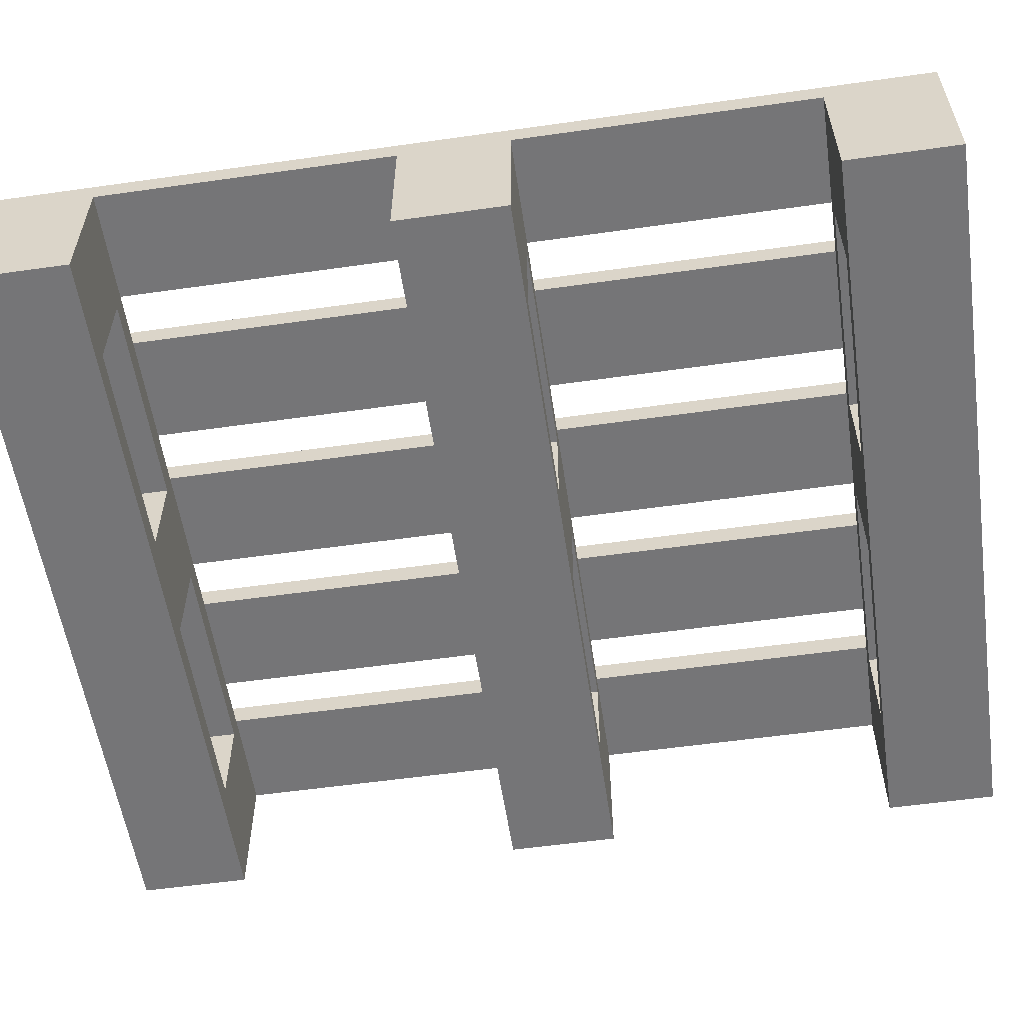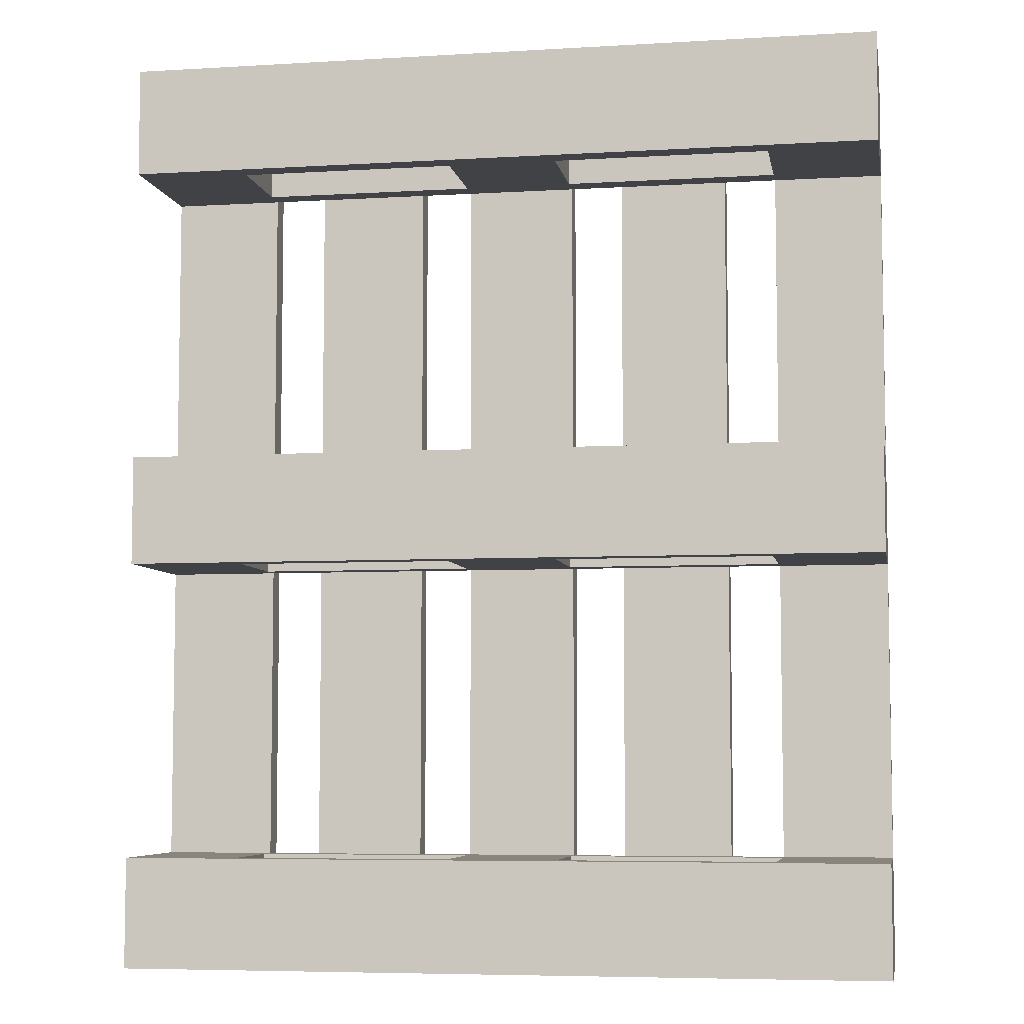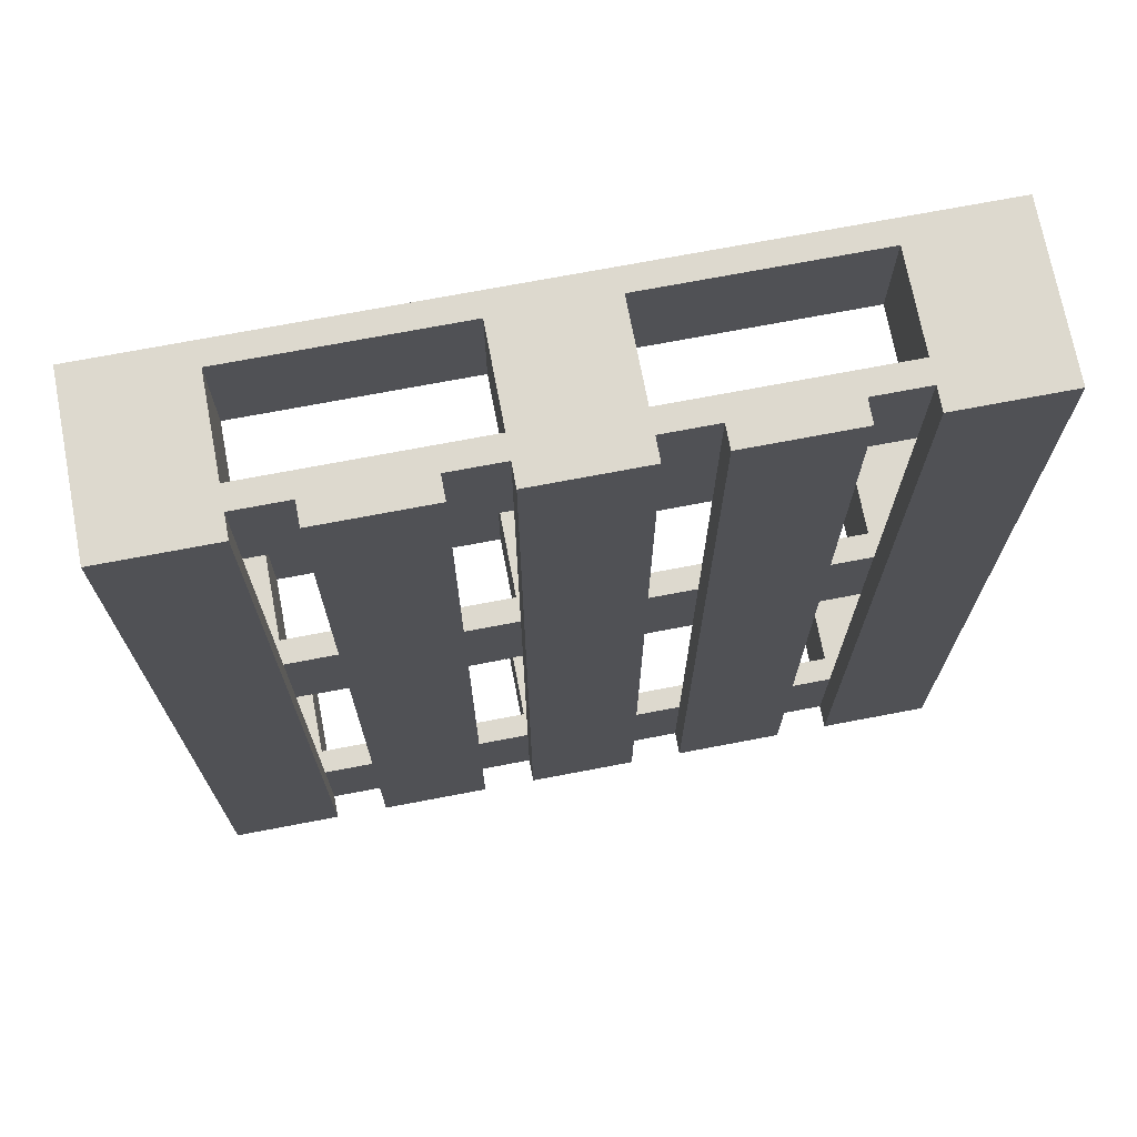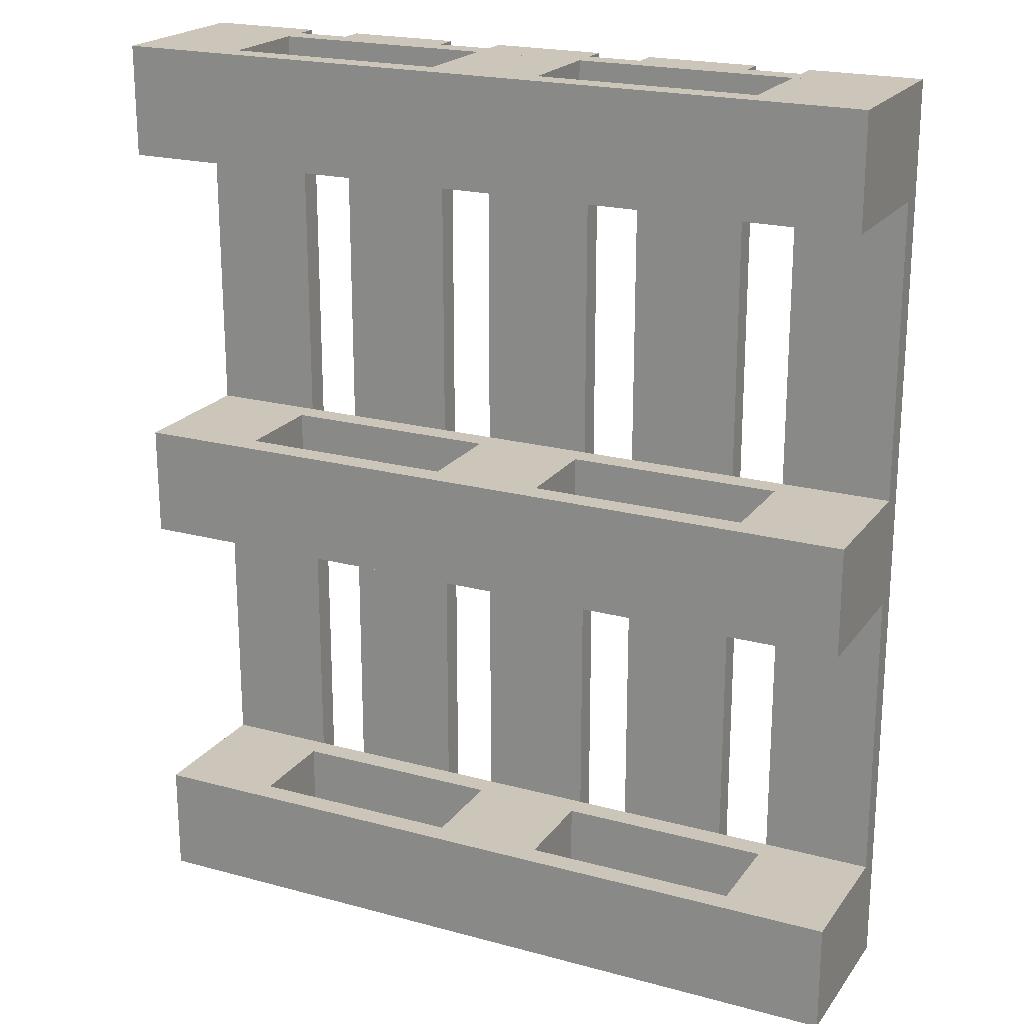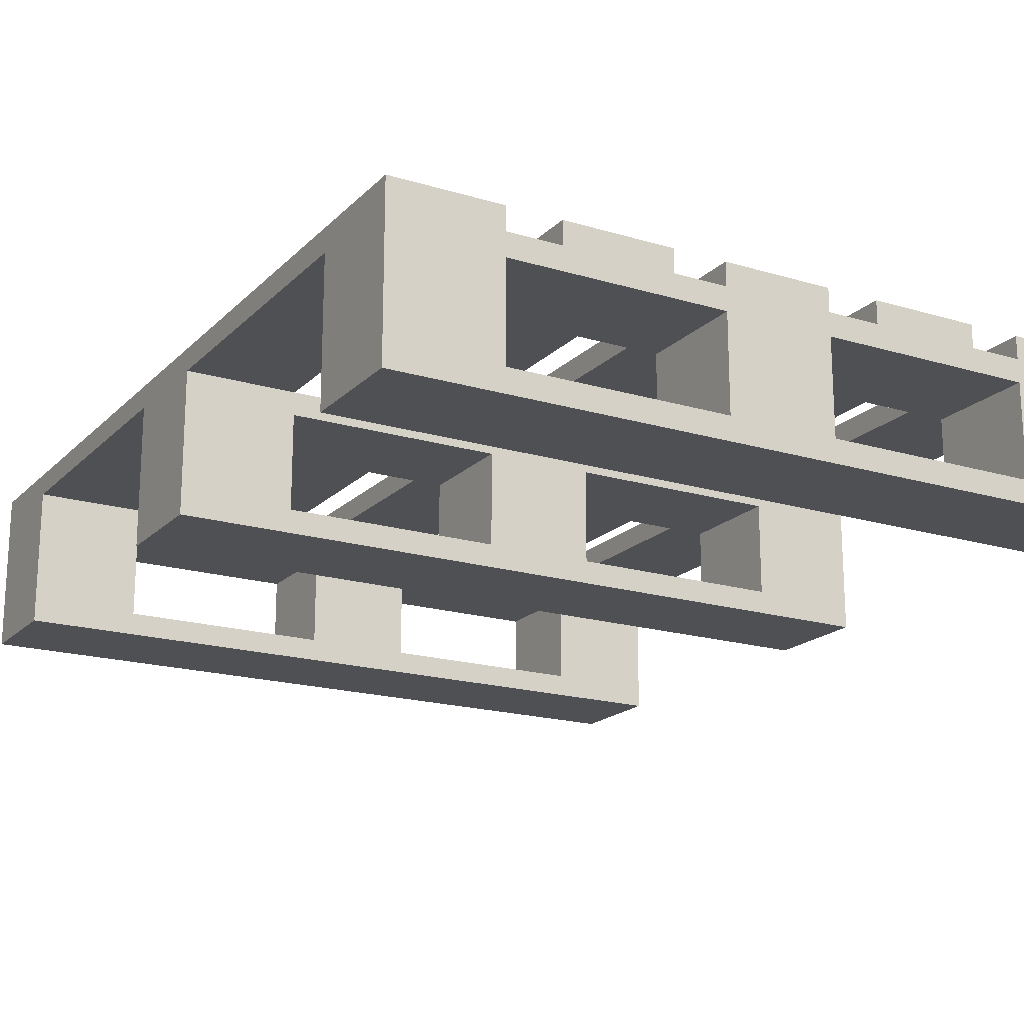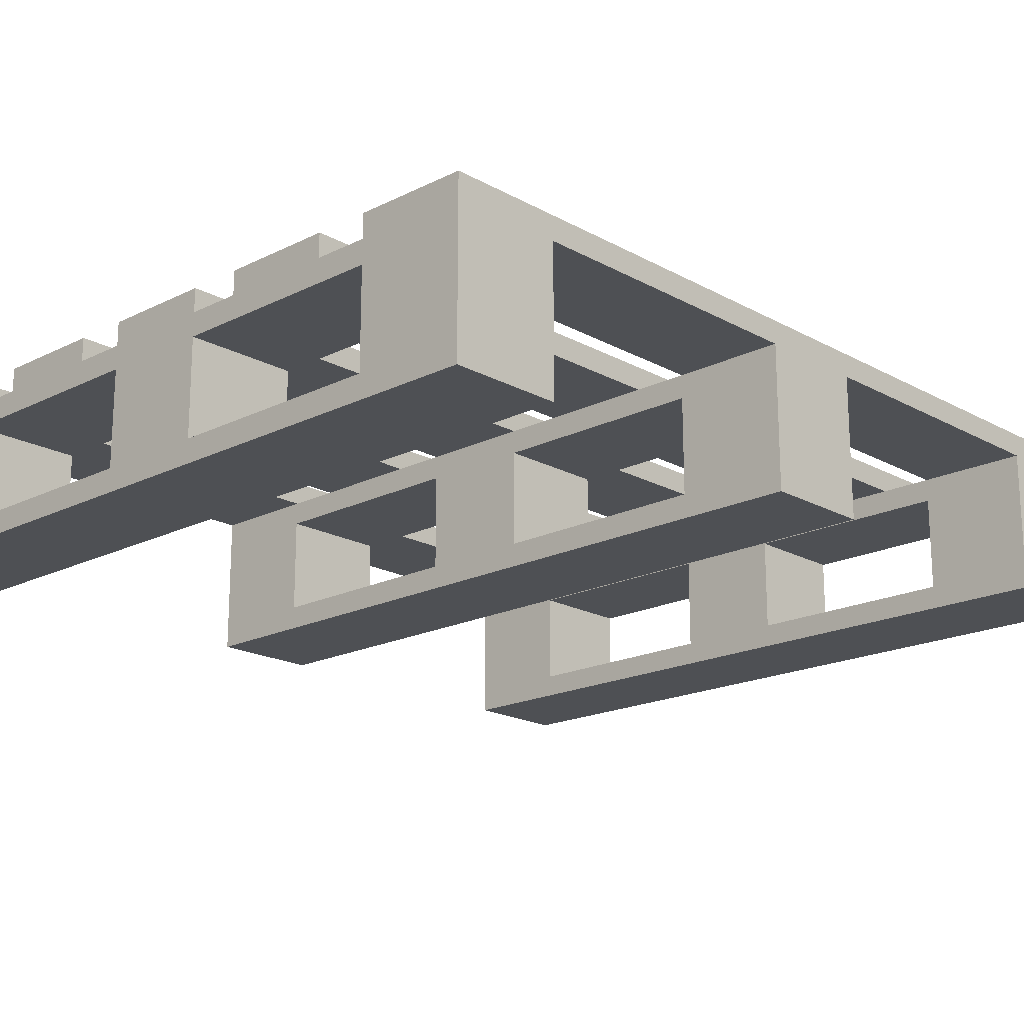
<metadata>
{"format":"obj","ext":"obj","renderer":"f3d","projection":"perspective","resolution":1024,"background":"white","views":[{"elev":-56.6,"azim":-81.6,"up":"+Y"},{"elev":-6.2,"azim":10.1,"up":"+Z"},{"elev":71.7,"azim":169.2,"up":"+Z"},{"elev":21.0,"azim":25.9,"up":"+Z"},{"elev":-18.6,"azim":-29.9,"up":"+Y"},{"elev":-18.6,"azim":-136.5,"up":"+Y"}]}
</metadata>
<code>
o Pallet
v -0.4 0.1483 -0.3703
v -0.4 0.124 -0.3703
v 0.4 0.124 -0.3703
v 0.4 0.1483 -0.3703
v 0.4 0.1483 -0.4856
v 0.4 0.124 -0.4856
v -0.4 0.124 -0.4856
v -0.4 0.1483 -0.4856
v 0.4 0.124 0.4856
v -0.4 0.124 0.4856
v -0.4 0.124 0.3703
v 0.4 0.124 0.3703
v -0.05766 0.124 -0.3703
v -0.05766 0.02428 -0.3703
v 0.05766 0.02428 -0.3703
v 0.05766 0.124 -0.3703
v 0.05766 0.02428 -0.4856
v 0.05766 0.124 -0.4856
v -0.05766 0.124 -0.4856
v -0.05766 0.02428 -0.4856
v -0.4 0.1483 0.4856
v 0.4 0.1483 0.4856
v 0.4 0.1483 0.3703
v -0.4 0.1483 0.3703
v 0.2847 0.124 -0.3703
v 0.2847 0.02428 -0.3703
v 0.4 0.02428 -0.3703
v 0.4 0.1483 0.05766
v 0.4 0.124 0.05766
v 0.4 0.124 -0.05766
v 0.4 0.1483 -0.05766
v -0.4 0.1483 0.05766
v -0.4 0.1483 -0.05766
v -0.4 0.124 -0.05766
v -0.4 0.124 0.05766
v 0.4 0.02428 -0.4856
v 0.2847 0.02428 -0.4856
v 0.2847 0.124 -0.4856
v -0.05766 0.124 0.3703
v -0.05766 0.02428 0.3703
v -0.05766 0.02428 0.4856
v -0.05766 0.124 0.4856
v -0.2847 0.124 0.05766
v -0.2847 0.02428 0.05766
v -0.2847 0.02428 -0.05766
v -0.2847 0.124 -0.05766
v -0.4 0.02428 -0.05766
v -0.4 0.02428 0.05766
v 0.4 0.02428 -0.05766
v 0.4 0 -0.05766
v -0.4 0 -0.05766
v 0.2847 0.1725 -0.4856
v 0.2847 0.1725 0.4856
v 0.4 0.1725 0.4856
v 0.4 0.1725 -0.4856
v 0.2847 0.1483 0.4856
v 0.2847 0.1483 -0.4856
v 0.1135 0.1725 -0.4856
v 0.1135 0.1483 -0.4856
v 0.1135 0.1483 0.4856
v 0.1135 0.1725 0.4856
v 0.2288 0.1483 0.4856
v 0.2288 0.1725 0.4856
v 0.2288 0.1483 -0.4856
v 0.2288 0.1725 -0.4856
v -0.05766 0.1483 0.4856
v -0.05766 0.1483 -0.4856
v 0.05766 0.1483 -0.4856
v 0.05766 0.1483 0.4856
v 0.05766 0.1725 0.4856
v 0.05766 0.1725 -0.4856
v -0.05766 0.1725 0.4856
v -0.05766 0.1725 -0.4856
v -0.2288 0.1725 -0.4856
v -0.2288 0.1725 0.4856
v -0.1135 0.1725 0.4856
v -0.1135 0.1725 -0.4856
v -0.2288 0.1483 0.4856
v -0.2288 0.1483 -0.4856
v -0.1135 0.1483 -0.4856
v -0.1135 0.1483 0.4856
v -0.4 0.1725 -0.4856
v -0.4 0.1725 0.4856
v -0.2847 0.1725 0.4856
v -0.2847 0.1483 0.4856
v -0.2847 0.1483 -0.4856
v -0.2847 0.1725 -0.4856
v -0.2847 0.124 0.4856
v -0.2847 0.02428 0.4856
v -0.2847 0.02428 0.3703
v -0.2847 0.124 0.3703
v -0.4 0.02428 0.3703
v -0.4 0.02428 0.4856
v 0.2847 0.02428 -0.05766
v 0.2847 0.124 -0.05766
v 0.2847 0.02428 0.05766
v 0.2847 0.124 0.05766
v 0.4 0.02428 0.05766
v 0.2847 0.124 0.3703
v 0.2847 0.02428 0.3703
v 0.2847 0.02428 0.4856
v 0.2847 0.124 0.4856
v 0.4 0.02428 0.3703
v 0.4 0.02428 0.4856
v -0.4 0.02428 -0.3703
v -0.4 0.02428 -0.4856
v -0.4 0 -0.4856
v -0.4 0 -0.3703
v 0.4 0 -0.4856
v 0.4 0 -0.3703
v 0.4 -0 0.4856
v 0.4 -0 0.3703
v 0.4 -0 0.05766
v -0.4 -0 0.05766
v -0.2847 0.124 -0.4856
v -0.2847 0.02428 -0.4856
v -0.2847 0.02428 -0.3703
v -0.2847 0.124 -0.3703
v -0.05766 0.124 -0.05766
v -0.05766 0.02428 -0.05766
v -0.05766 0.02428 0.05766
v -0.05766 0.124 0.05766
v 0.05766 0.02428 0.05766
v 0.05766 0.124 0.05766
v 0.05766 0.02428 -0.05766
v 0.05766 0.124 -0.05766
v 0.05766 0.124 0.3703
v 0.05766 0.02428 0.3703
v 0.05766 0.02428 0.4856
v 0.05766 0.124 0.4856
v -0.4 -0 0.3703
v -0.4 -0 0.4856
f 1 2 3 4
f 5 6 7 8
f 9 10 11 12
f 4 3 6 5
f 13 14 15 16
f 16 15 17 18
f 19 20 14 13
f 18 17 20 19
f 8 7 2 1
f 21 22 23 24
f 25 26 27 3
f 28 29 30 31
f 32 28 31 33
f 33 34 35 32
f 31 30 34 33
f 32 35 29 28
f 6 36 37 38
f 3 27 36 6
f 38 37 26 25
f 39 40 41 42
f 29 35 34 30
f 43 44 45 46
f 34 47 48 35
f 49 50 51 47
f 52 53 54 55
f 56 57 5 22
f 58 59 60 61
f 61 60 62 63
f 63 62 64 65
f 65 64 59 58
f 66 67 68 69
f 70 69 68 71
f 72 66 69 70
f 73 67 66 72
f 71 68 67 73
f 73 72 70 71
f 60 59 64 62
f 58 61 63 65
f 54 22 5 55
f 55 5 57 52
f 52 57 56 53
f 53 56 22 54
f 74 75 76 77
f 78 79 80 81
f 82 8 21 83
f 84 85 86 87
f 87 86 8 82
f 83 21 85 84
f 74 79 78 75
f 75 78 81 76
f 77 80 79 74
f 76 81 80 77
f 21 8 86 85
f 82 83 84 87
f 88 89 90 91
f 91 90 92 11
f 11 92 93 10
f 10 93 89 88
f 30 49 94 95
f 95 94 96 97
f 97 96 98 29
f 29 98 49 30
f 99 100 101 102
f 12 103 100 99
f 102 101 104 9
f 9 104 103 12
f 35 48 44 43
f 46 45 47 34
f 105 27 36 106
f 106 107 108 105
f 36 109 107 106
f 27 110 109 36
f 110 108 107 109
f 105 108 110 27
f 104 111 112 103
f 48 98 49 47
f 113 114 51 50
f 48 114 113 98
f 98 113 50 49
f 47 51 114 48
f 21 10 9 22
f 3 2 7 6
f 24 11 10 21
f 1 4 5 8
f 22 9 12 23
f 23 12 11 24
f 115 116 106 7
f 2 105 117 118
f 118 117 116 115
f 7 106 105 2
f 119 120 121 122
f 122 121 123 124
f 124 123 125 126
f 126 125 120 119
f 127 128 40 39
f 42 41 129 130
f 130 129 128 127
f 103 112 131 92
f 93 132 111 104
f 111 132 131 112
f 92 131 132 93
f 93 104 103 92

</code>
